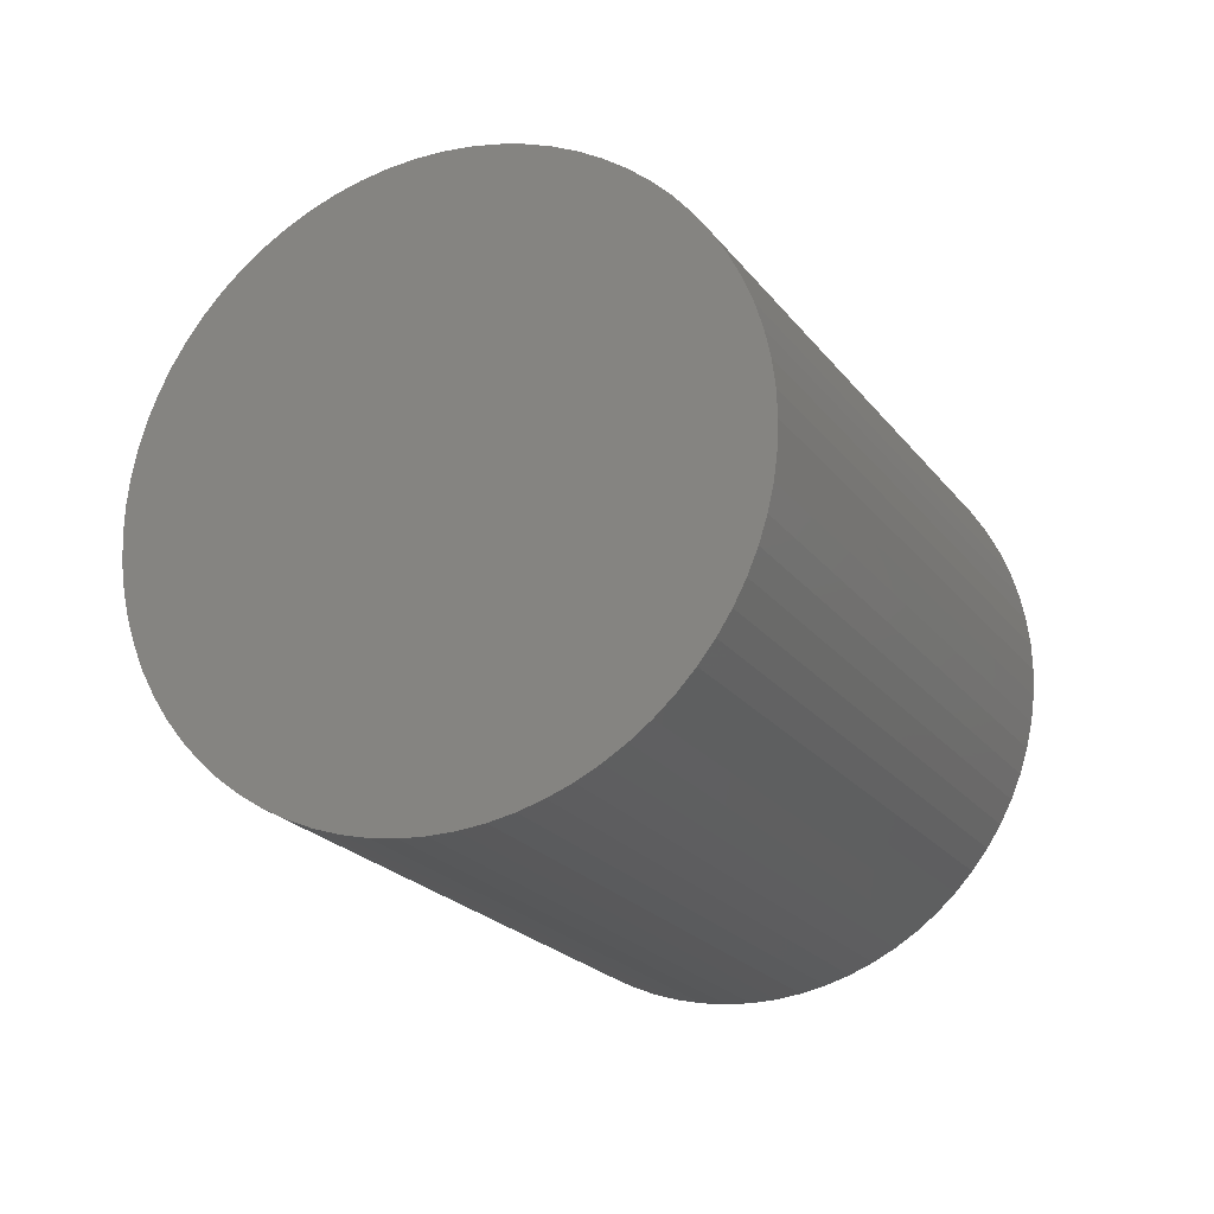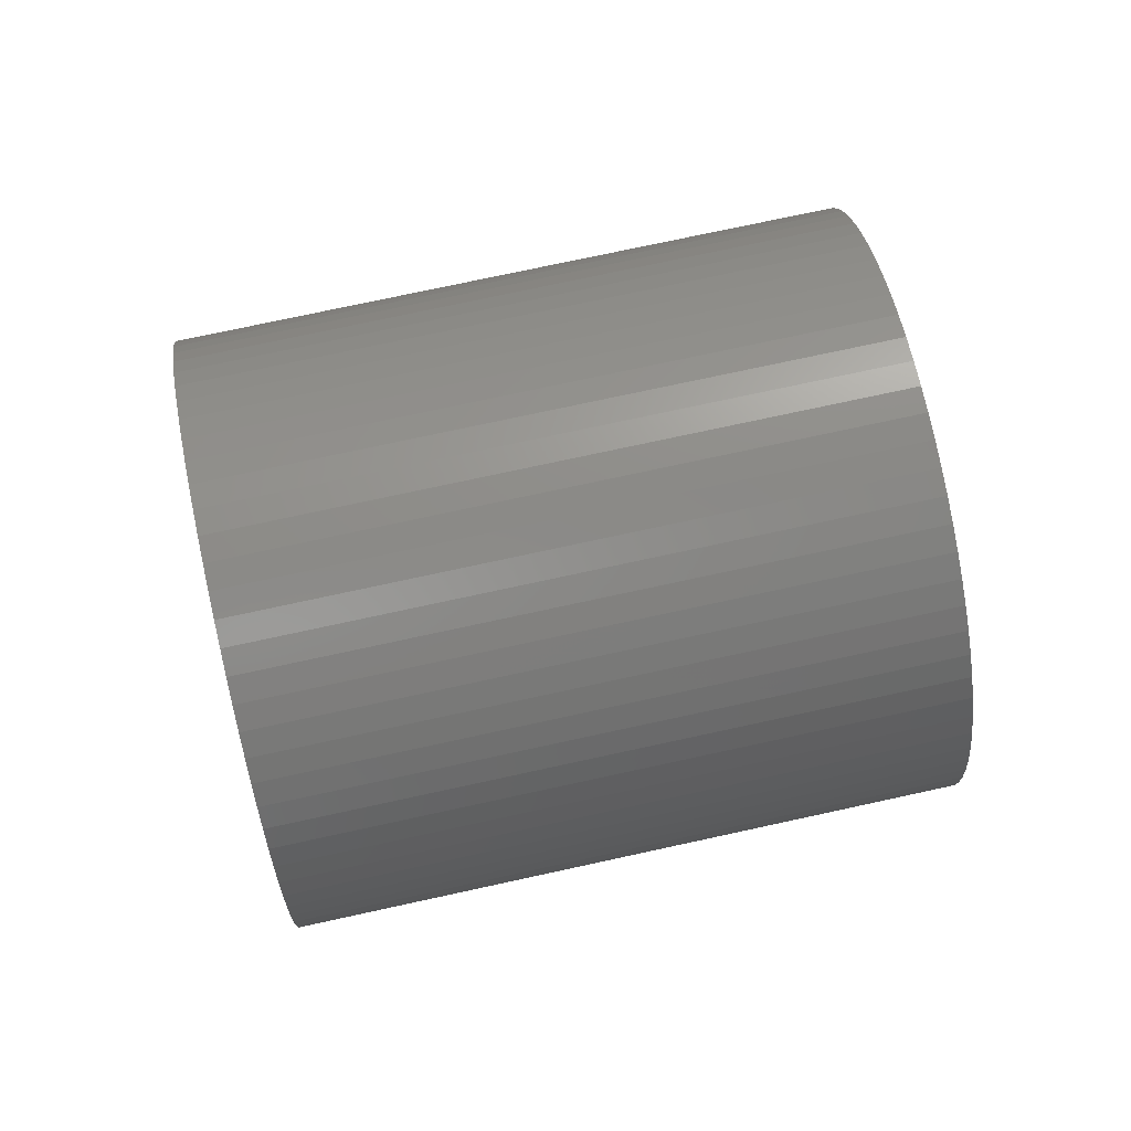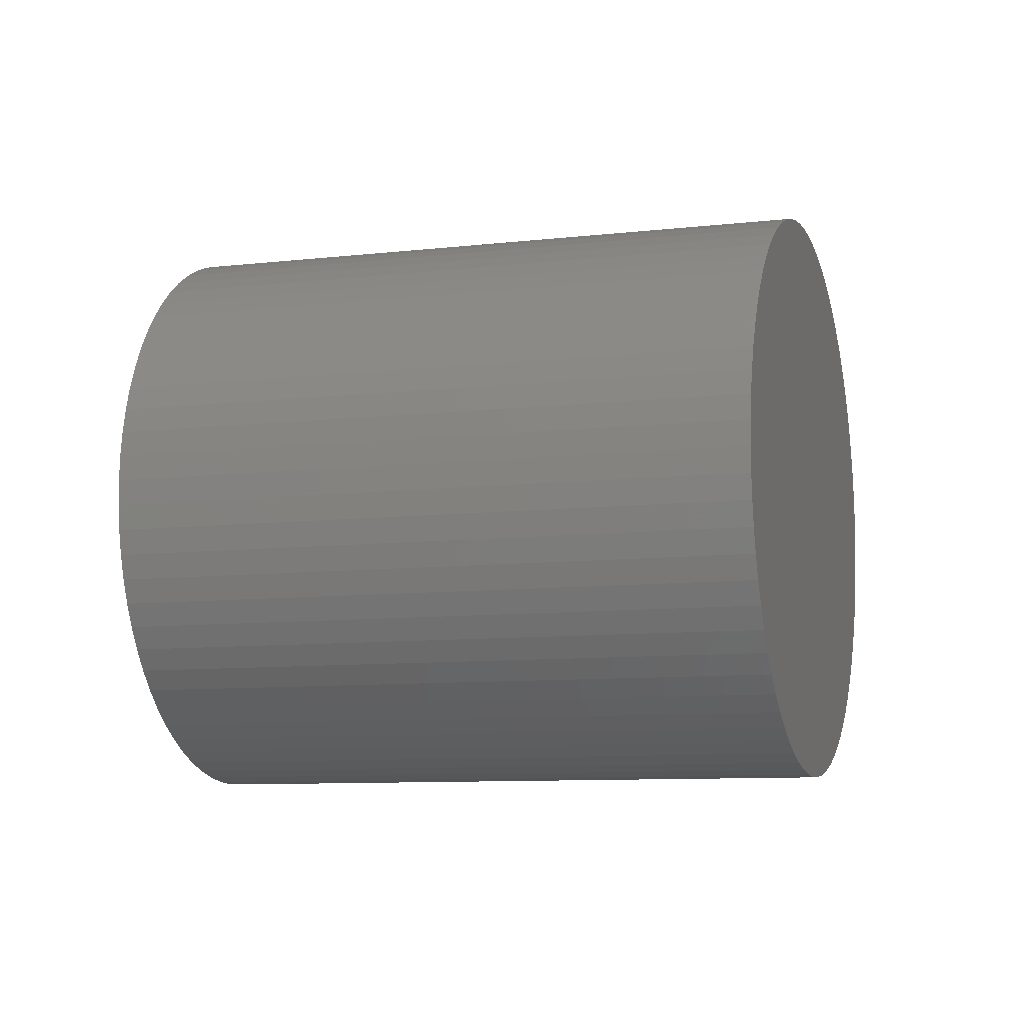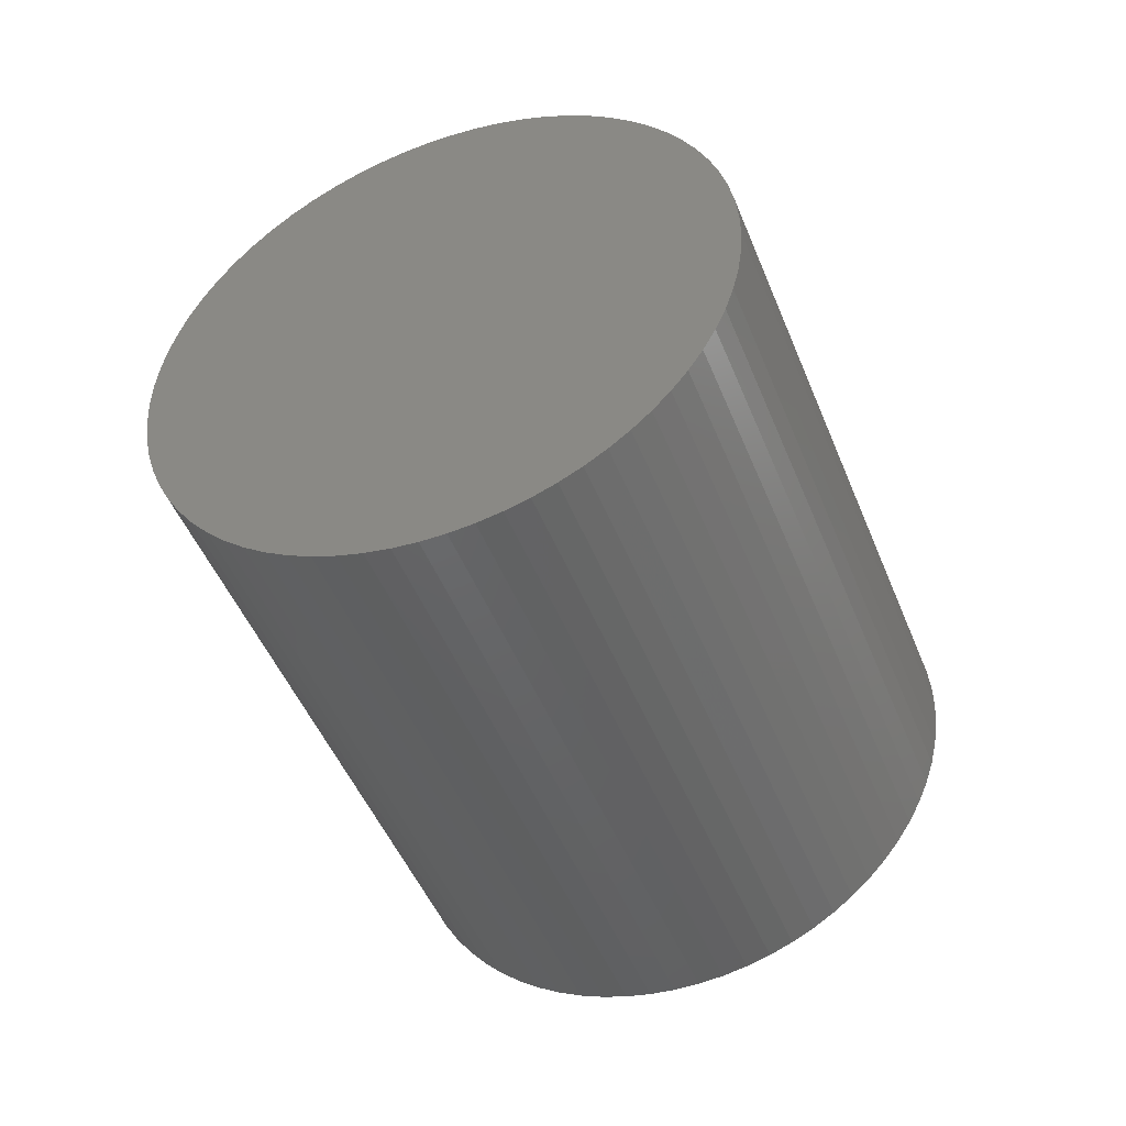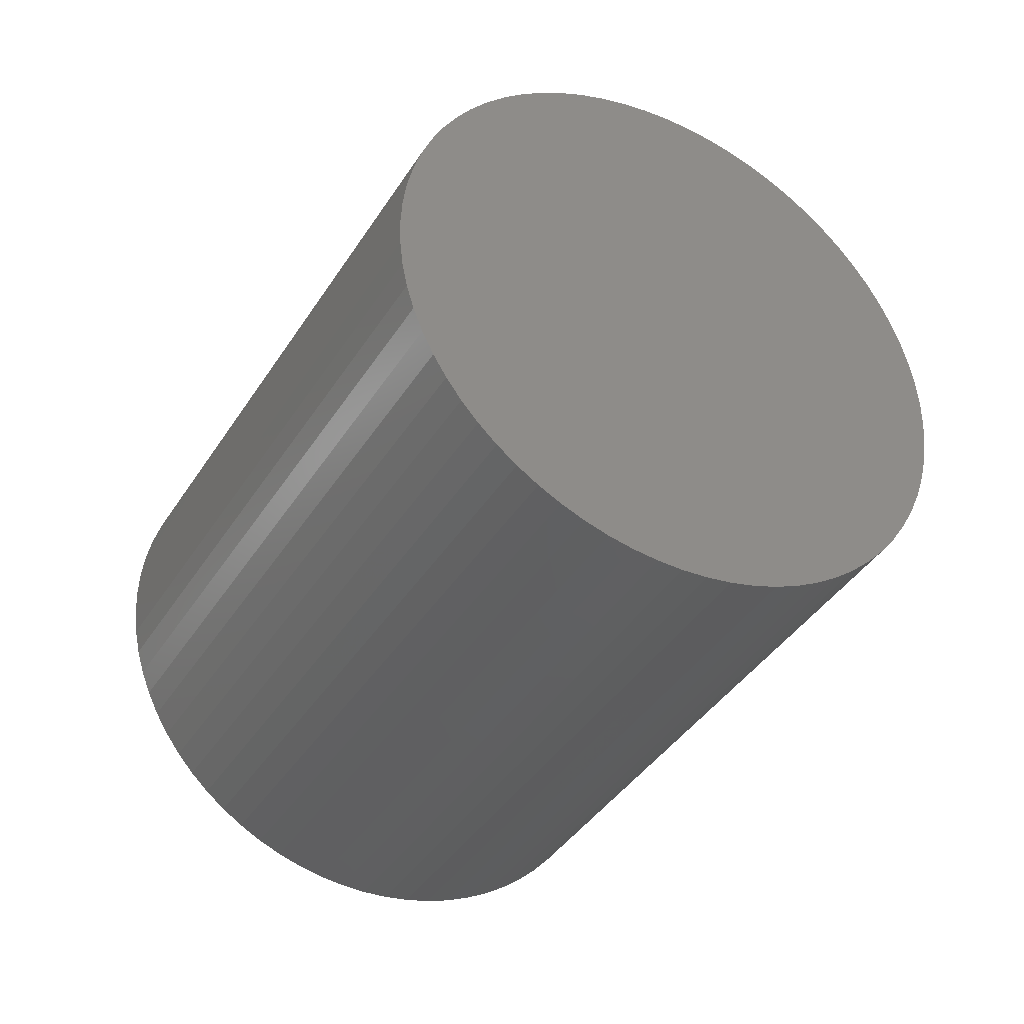
<metadata>
{"format":"stl","ext":"stl","renderer":"f3d","projection":"perspective","resolution":1024,"background":"white","views":[{"elev":47.5,"azim":138.5,"up":"+Z"},{"elev":77.8,"azim":-69.3,"up":"+Y"},{"elev":-5.9,"azim":140.6,"up":"+Y"},{"elev":-47.1,"azim":53.7,"up":"+Y"},{"elev":69.8,"azim":-31.2,"up":"+Z"}]}
</metadata>
<code>
# stl→obj: 216 verts, 428 faces
v 9.517 -73.71 14.89
v 9.65 -68.73 14.89
v 9.699 -73.72 14.78
v 9.833 -68.73 14.78
v 9.882 -73.72 14.66
v 10.02 -68.74 14.66
v 10.06 -73.7 14.54
v 10.2 -68.77 14.54
v 10.24 -73.65 14.42
v 10.37 -68.83 14.42
v 10.42 -73.59 14.31
v 10.55 -68.9 14.31
v 10.59 -73.51 14.2
v 10.71 -68.98 14.2
v 10.76 -73.42 14.1
v 10.87 -69.09 14.1
v 10.91 -73.3 13.99
v 11.02 -69.21 13.99
v 11.06 -73.18 13.9
v 11.16 -69.35 13.9
v 11.2 -73.03 13.81
v 11.3 -69.5 13.81
v 11.33 -72.87 13.73
v 11.41 -69.66 13.73
v 11.44 -72.7 13.66
v 11.52 -69.84 13.66
v 11.55 -72.52 13.6
v 11.61 -70.02 13.6
v 11.64 -72.33 13.54
v 11.69 -70.22 13.54
v 11.71 -72.13 13.5
v 11.76 -70.42 13.5
v 11.77 -71.93 13.46
v 11.81 -70.63 13.46
v 11.82 -71.71 13.43
v 11.84 -70.85 13.43
v 11.85 -71.5 13.42
v 11.86 -71.06 13.42
v 11.86 -71.28 13.41
v 9.468 -68.75 15.01
v 9.336 -73.68 15.01
v 9.289 -68.8 15.13
v 9.159 -73.62 15.13
v 9.113 -68.86 15.24
v 8.986 -73.55 15.24
v 8.941 -68.94 15.35
v 8.82 -73.47 15.35
v 8.777 -69.03 15.46
v 8.66 -73.36 15.46
v 8.619 -69.15 15.56
v 8.509 -73.24 15.56
v 8.471 -69.27 15.65
v 8.368 -73.1 15.65
v 8.332 -69.42 15.74
v 8.237 -72.95 15.74
v 8.204 -69.58 15.82
v 8.118 -72.79 15.82
v 8.088 -69.75 15.89
v 8.011 -72.61 15.89
v 7.985 -69.93 15.96
v 7.918 -72.43 15.96
v 7.895 -70.12 16.01
v 7.839 -72.23 16.01
v 7.82 -70.32 16.06
v 7.774 -72.03 16.06
v 7.759 -70.52 16.09
v 7.725 -71.82 16.09
v 7.714 -70.74 16.12
v 7.691 -71.6 16.12
v 7.684 -70.95 16.13
v 7.673 -71.39 16.13
v 7.671 -71.17 16.14
v 11.41 -73.76 17.01
v 11.22 -73.77 17.12
v 11.04 -73.75 17.24
v 10.86 -73.72 17.36
v 10.68 -73.67 17.48
v 10.51 -73.6 17.59
v 10.34 -73.51 17.7
v 10.19 -73.4 17.81
v 10.03 -73.28 17.91
v 9.893 -73.14 18
v 9.762 -72.99 18.09
v 9.643 -72.83 18.17
v 9.536 -72.65 18.24
v 9.443 -72.47 18.3
v 9.364 -72.27 18.36
v 9.299 -72.07 18.4
v 9.25 -71.86 18.44
v 9.216 -71.64 18.47
v 9.198 -71.43 18.48
v 9.196 -71.21 18.49
v 9.209 -70.99 18.48
v 9.239 -70.78 18.47
v 9.284 -70.57 18.44
v 9.345 -70.36 18.4
v 9.42 -70.16 18.36
v 9.51 -69.97 18.3
v 9.613 -69.79 18.24
v 9.729 -69.62 18.17
v 9.857 -69.46 18.09
v 9.996 -69.32 18
v 10.14 -69.19 17.91
v 10.3 -69.07 17.81
v 10.47 -68.98 17.7
v 10.64 -68.9 17.59
v 10.81 -68.84 17.48
v 10.99 -68.8 17.36
v 11.18 -68.77 17.24
v 11.36 -68.77 17.12
v 11.54 -68.78 17.01
v 11.72 -68.81 16.89
v 11.9 -68.87 16.77
v 12.07 -68.94 16.66
v 12.24 -69.03 16.55
v 12.4 -69.13 16.44
v 12.55 -69.25 16.34
v 12.69 -69.39 16.25
v 12.82 -69.54 16.16
v 12.94 -69.7 16.08
v 13.05 -69.88 16.01
v 13.14 -70.07 15.94
v 13.22 -70.26 15.89
v 13.28 -70.46 15.84
v 13.33 -70.67 15.81
v 13.37 -70.89 15.78
v 13.38 -71.1 15.77
v 13.39 -71.32 15.76
v 13.37 -71.54 15.77
v 13.34 -71.76 15.78
v 13.3 -71.97 15.81
v 13.24 -72.17 15.84
v 13.16 -72.37 15.89
v 13.07 -72.56 15.94
v 12.97 -72.75 16.01
v 12.85 -72.92 16.08
v 12.73 -73.07 16.16
v 12.59 -73.22 16.25
v 12.44 -73.35 16.34
v 12.28 -73.46 16.44
v 12.12 -73.55 16.55
v 11.94 -73.63 16.66
v 11.77 -73.69 16.77
v 11.59 -73.74 16.89
v 12.57 -73.79 19.59
v 12.75 -73.81 19.47
v 12.93 -73.8 19.35
v 13.11 -73.78 19.24
v 13.29 -73.74 19.12
v 13.47 -73.67 19.01
v 13.64 -73.6 18.9
v 13.81 -73.5 18.79
v 13.96 -73.39 18.69
v 14.11 -73.26 18.6
v 14.25 -73.11 18.51
v 14.38 -72.96 18.43
v 14.49 -72.79 18.36
v 14.6 -72.61 18.29
v 14.69 -72.41 18.24
v 14.76 -72.21 18.19
v 14.82 -72.01 18.16
v 14.87 -71.8 18.13
v 14.9 -71.58 18.12
v 14.91 -71.36 18.11
v 14.91 -71.15 18.12
v 14.89 -70.93 18.13
v 14.86 -70.71 18.16
v 14.81 -70.51 18.19
v 14.74 -70.3 18.24
v 14.66 -70.11 18.29
v 14.57 -69.92 18.36
v 14.46 -69.74 18.43
v 14.35 -69.58 18.51
v 14.21 -69.43 18.6
v 14.07 -69.29 18.69
v 13.92 -69.17 18.79
v 13.76 -69.07 18.9
v 13.6 -68.98 19.01
v 13.42 -68.91 19.12
v 13.25 -68.86 19.24
v 13.07 -68.82 19.35
v 12.88 -68.81 19.47
v 12.7 -68.81 19.59
v 12.52 -68.84 19.71
v 12.34 -68.88 19.82
v 12.16 -68.94 19.94
v 11.99 -69.02 20.05
v 11.83 -69.11 20.15
v 11.67 -69.23 20.25
v 11.52 -69.36 20.35
v 11.38 -69.5 20.44
v 11.25 -69.66 20.52
v 11.14 -69.83 20.59
v 11.03 -70.01 20.65
v 10.95 -70.2 20.71
v 10.87 -70.4 20.75
v 10.81 -70.61 20.79
v 10.76 -70.82 20.81
v 10.73 -71.03 20.83
v 10.72 -71.25 20.83
v 10.72 -71.47 20.83
v 10.74 -71.69 20.81
v 10.77 -71.9 20.79
v 10.82 -72.11 20.75
v 10.89 -72.31 20.71
v 10.97 -72.51 20.65
v 11.06 -72.69 20.59
v 11.17 -72.87 20.52
v 11.29 -73.03 20.44
v 11.42 -73.19 20.35
v 11.56 -73.32 20.25
v 11.71 -73.44 20.15
v 11.87 -73.55 20.05
v 12.04 -73.64 19.94
v 12.21 -73.71 19.82
v 12.39 -73.76 19.71
f 1 2 3
f 3 2 4
f 3 4 5
f 5 4 6
f 5 6 7
f 7 6 8
f 7 8 9
f 9 8 10
f 9 10 11
f 11 10 12
f 11 12 13
f 13 12 14
f 13 14 15
f 15 14 16
f 15 16 17
f 17 16 18
f 17 18 19
f 19 18 20
f 19 20 21
f 21 20 22
f 21 22 23
f 23 22 24
f 23 24 25
f 25 24 26
f 25 26 27
f 27 26 28
f 27 28 29
f 29 28 30
f 29 30 31
f 31 30 32
f 31 32 33
f 33 32 34
f 33 34 35
f 35 34 36
f 35 36 37
f 37 36 38
f 37 38 39
f 2 1 40
f 40 1 41
f 40 41 42
f 42 41 43
f 42 43 44
f 44 43 45
f 44 45 46
f 46 45 47
f 46 47 48
f 48 47 49
f 48 49 50
f 50 49 51
f 50 51 52
f 52 51 53
f 52 53 54
f 54 53 55
f 54 55 56
f 56 55 57
f 56 57 58
f 58 57 59
f 58 59 60
f 60 59 61
f 60 61 62
f 62 61 63
f 62 63 64
f 64 63 65
f 64 65 66
f 66 65 67
f 66 67 68
f 68 67 69
f 68 69 70
f 70 69 71
f 70 71 72
f 5 73 3
f 3 73 74
f 3 74 1
f 1 74 75
f 1 75 41
f 41 75 76
f 41 76 43
f 43 76 77
f 43 77 45
f 45 77 78
f 45 78 47
f 47 78 79
f 47 79 49
f 49 79 80
f 49 80 51
f 51 80 81
f 51 81 53
f 53 81 82
f 53 82 55
f 55 82 83
f 55 83 57
f 57 83 84
f 57 84 59
f 59 84 85
f 59 85 61
f 61 85 86
f 61 86 63
f 63 86 87
f 63 87 65
f 65 87 88
f 65 88 67
f 67 88 89
f 67 89 69
f 69 89 90
f 69 90 71
f 71 90 91
f 71 91 72
f 72 91 92
f 72 92 70
f 70 92 93
f 70 93 68
f 68 93 94
f 68 94 66
f 66 94 95
f 66 95 64
f 64 95 96
f 64 96 62
f 62 96 97
f 62 97 60
f 60 97 98
f 60 98 58
f 58 98 99
f 58 99 56
f 56 99 100
f 56 100 54
f 54 100 101
f 54 101 52
f 52 101 102
f 52 102 50
f 50 102 103
f 50 103 48
f 48 103 104
f 48 104 46
f 46 104 105
f 46 105 44
f 44 105 106
f 44 106 42
f 42 106 107
f 42 107 40
f 40 107 108
f 40 108 2
f 2 108 109
f 2 109 4
f 4 109 110
f 4 110 6
f 6 110 111
f 6 111 8
f 8 111 112
f 8 112 10
f 10 112 113
f 10 113 12
f 12 113 114
f 12 114 14
f 14 114 115
f 14 115 16
f 16 115 116
f 16 116 18
f 18 116 117
f 18 117 20
f 20 117 118
f 20 118 22
f 22 118 119
f 22 119 24
f 24 119 120
f 24 120 26
f 26 120 121
f 26 121 28
f 28 121 122
f 28 122 30
f 30 122 123
f 30 123 32
f 32 123 124
f 32 124 34
f 34 124 125
f 34 125 36
f 36 125 126
f 36 126 38
f 38 126 127
f 38 127 39
f 39 127 128
f 39 128 37
f 37 128 129
f 37 129 35
f 35 129 130
f 35 130 33
f 33 130 131
f 33 131 31
f 31 131 132
f 31 132 29
f 29 132 133
f 29 133 27
f 27 133 134
f 27 134 25
f 25 134 135
f 25 135 23
f 23 135 136
f 23 136 21
f 21 136 137
f 21 137 19
f 19 137 138
f 19 138 17
f 17 138 139
f 17 139 15
f 15 139 140
f 15 140 13
f 13 140 141
f 13 141 11
f 11 141 142
f 11 142 9
f 9 142 143
f 9 143 7
f 7 143 144
f 7 144 5
f 5 144 73
f 145 75 146
f 146 75 74
f 146 74 147
f 147 74 73
f 147 73 148
f 148 73 144
f 148 144 149
f 149 144 143
f 149 143 150
f 150 143 142
f 150 142 151
f 151 142 141
f 151 141 152
f 152 141 140
f 152 140 153
f 153 140 139
f 153 139 154
f 154 139 138
f 154 138 155
f 155 138 137
f 155 137 156
f 156 137 136
f 156 136 157
f 157 136 135
f 157 135 158
f 158 135 134
f 158 134 159
f 159 134 133
f 159 133 160
f 160 133 132
f 160 132 161
f 161 132 131
f 161 131 162
f 162 131 130
f 162 130 163
f 163 130 129
f 163 129 164
f 164 129 128
f 164 128 165
f 165 128 127
f 165 127 166
f 166 127 126
f 166 126 167
f 167 126 125
f 167 125 168
f 168 125 124
f 168 124 169
f 169 124 123
f 169 123 170
f 170 123 122
f 170 122 171
f 171 122 121
f 171 121 172
f 172 121 120
f 172 120 173
f 173 120 119
f 173 119 174
f 174 119 118
f 174 118 175
f 175 118 117
f 175 117 176
f 176 117 116
f 176 116 177
f 177 116 115
f 177 115 178
f 178 115 114
f 178 114 179
f 179 114 113
f 179 113 180
f 180 113 112
f 180 112 181
f 181 112 111
f 181 111 182
f 182 111 110
f 182 110 183
f 183 110 109
f 183 109 184
f 184 109 108
f 184 108 185
f 185 108 107
f 185 107 186
f 186 107 106
f 186 106 187
f 187 106 105
f 187 105 188
f 188 105 104
f 188 104 189
f 189 104 103
f 189 103 190
f 190 103 102
f 190 102 191
f 191 102 101
f 191 101 192
f 192 101 100
f 192 100 193
f 193 100 99
f 193 99 194
f 194 99 98
f 194 98 195
f 195 98 97
f 195 97 196
f 196 97 96
f 196 96 197
f 197 96 95
f 197 95 198
f 198 95 94
f 198 94 199
f 199 94 93
f 199 93 200
f 200 93 92
f 200 92 201
f 201 92 91
f 201 91 202
f 202 91 90
f 202 90 203
f 203 90 89
f 203 89 204
f 204 89 88
f 204 88 205
f 205 88 87
f 205 87 206
f 206 87 86
f 206 86 207
f 207 86 85
f 207 85 208
f 208 85 84
f 208 84 209
f 209 84 83
f 209 83 210
f 210 83 82
f 210 82 211
f 211 82 81
f 211 81 212
f 212 81 80
f 212 80 213
f 213 80 79
f 213 79 214
f 214 79 78
f 214 78 215
f 215 78 77
f 215 77 216
f 216 77 76
f 216 76 145
f 145 76 75
f 147 181 146
f 146 181 182
f 146 182 145
f 145 182 183
f 145 183 216
f 216 183 184
f 216 184 215
f 215 184 185
f 215 185 214
f 214 185 186
f 214 186 213
f 213 186 187
f 213 187 212
f 212 187 188
f 212 188 211
f 211 188 189
f 211 189 210
f 210 189 190
f 210 190 209
f 209 190 191
f 209 191 208
f 208 191 192
f 208 192 207
f 207 192 193
f 207 193 206
f 206 193 194
f 206 194 205
f 205 194 195
f 205 195 204
f 204 195 196
f 204 196 203
f 203 196 197
f 203 197 202
f 202 197 198
f 202 198 201
f 201 198 199
f 201 199 200
f 181 147 180
f 180 147 148
f 180 148 179
f 179 148 149
f 179 149 178
f 178 149 150
f 178 150 177
f 177 150 151
f 177 151 176
f 176 151 152
f 176 152 175
f 175 152 153
f 175 153 174
f 174 153 154
f 174 154 173
f 173 154 155
f 173 155 172
f 172 155 156
f 172 156 171
f 171 156 157
f 171 157 170
f 170 157 158
f 170 158 169
f 169 158 159
f 169 159 168
f 168 159 160
f 168 160 167
f 167 160 161
f 167 161 166
f 166 161 162
f 166 162 165
f 165 162 163
f 165 163 164

</code>
